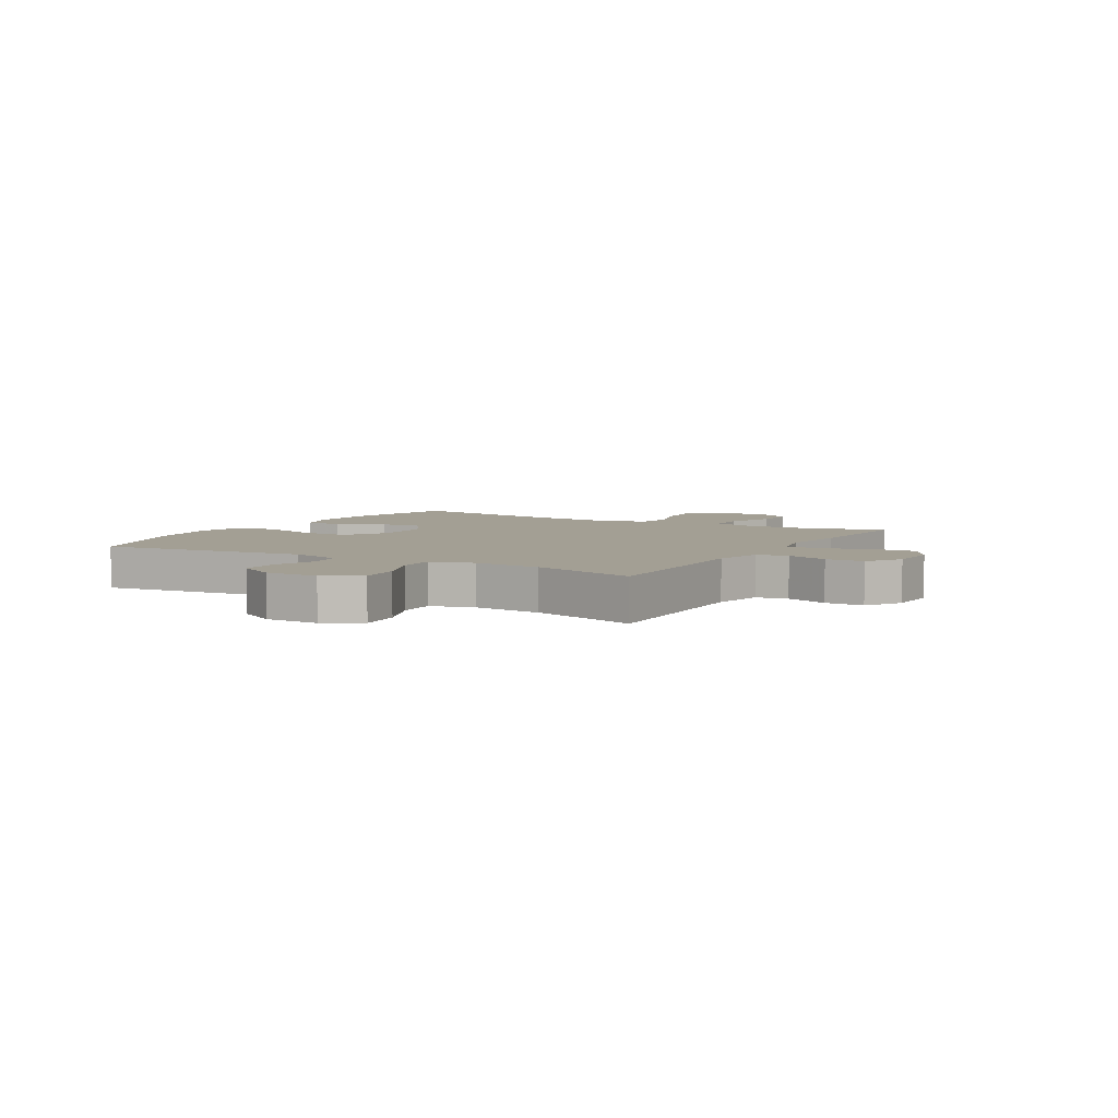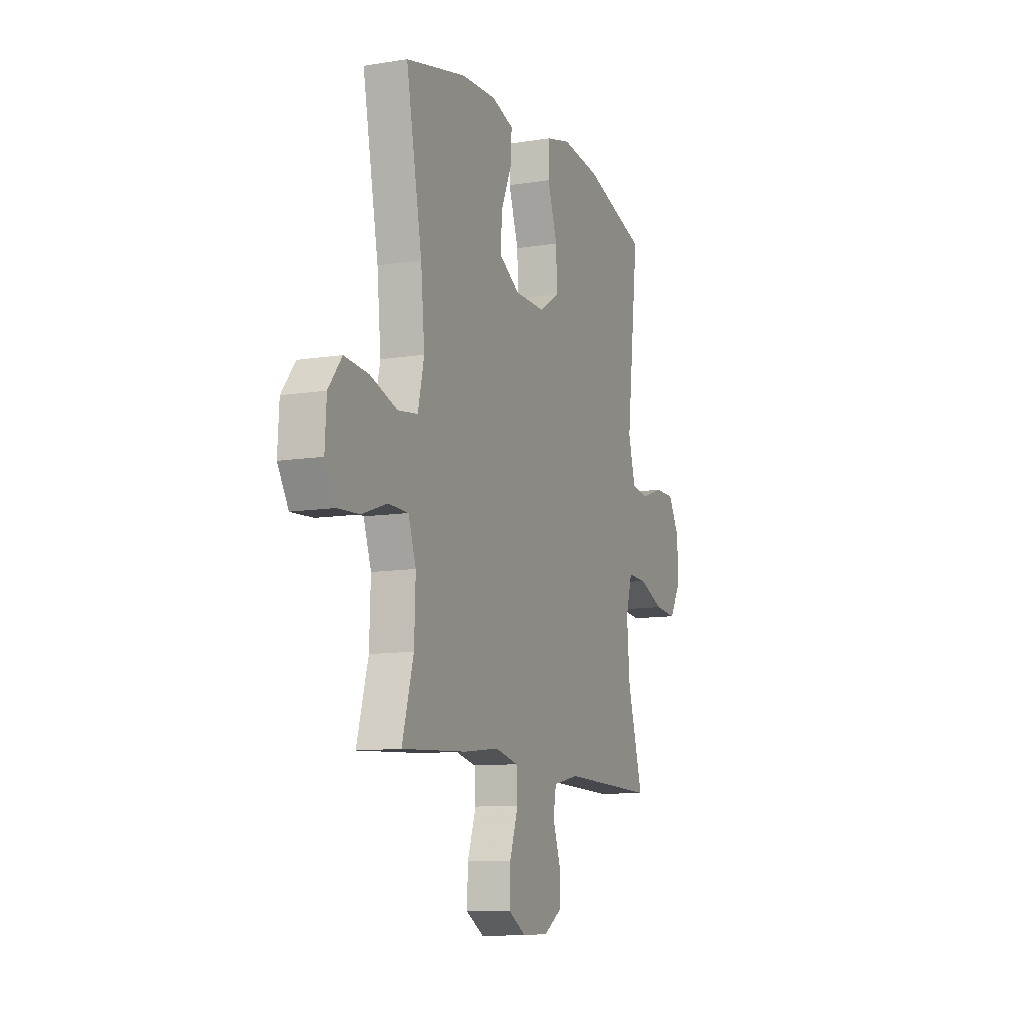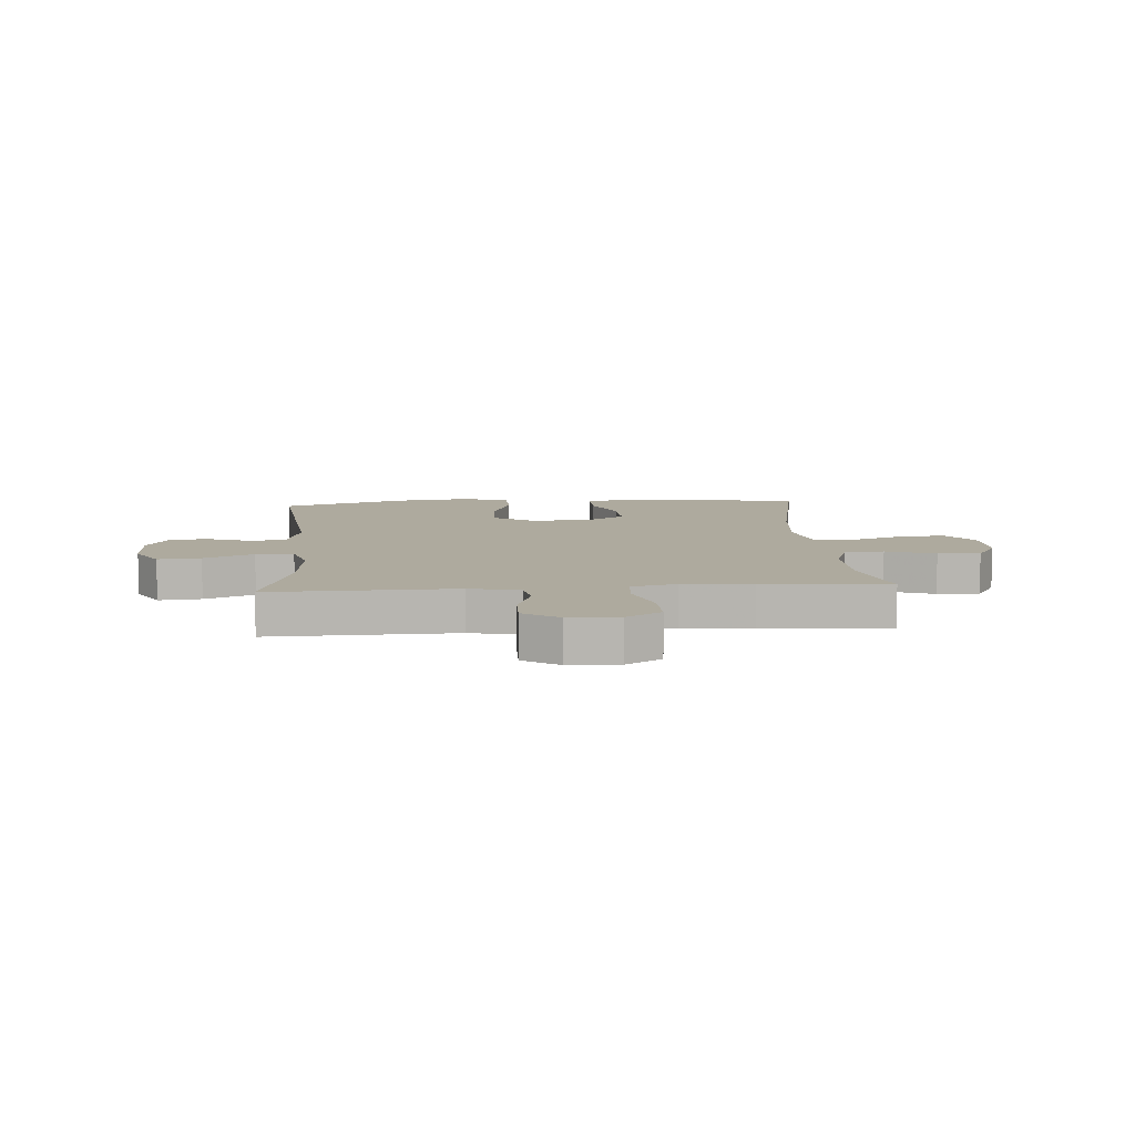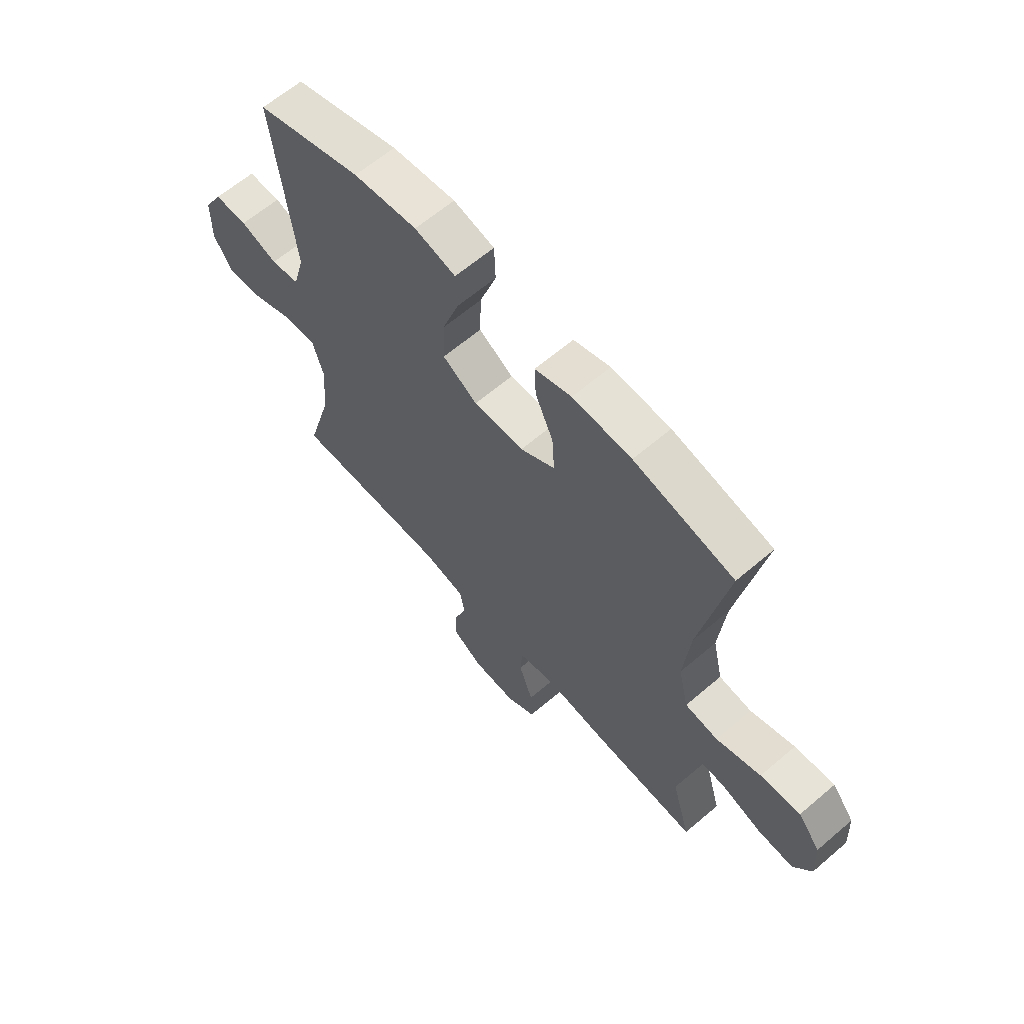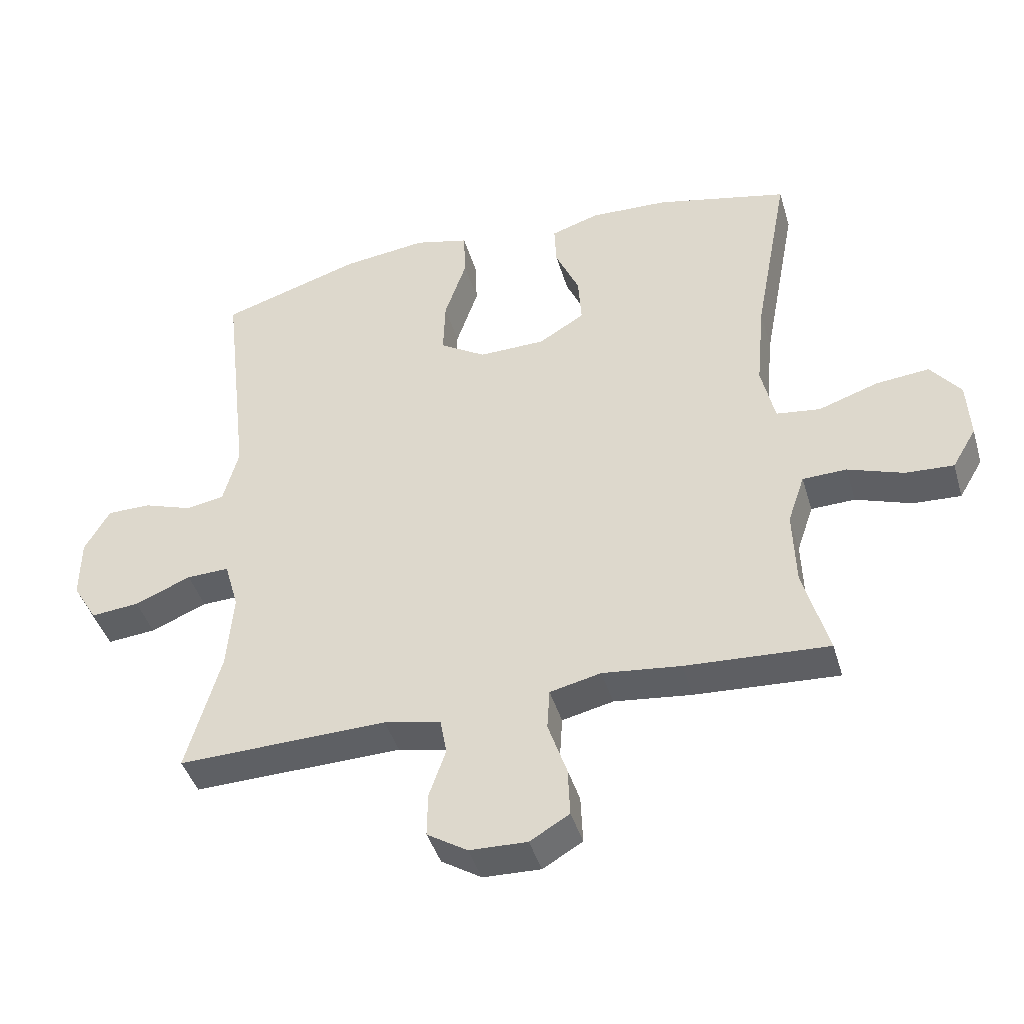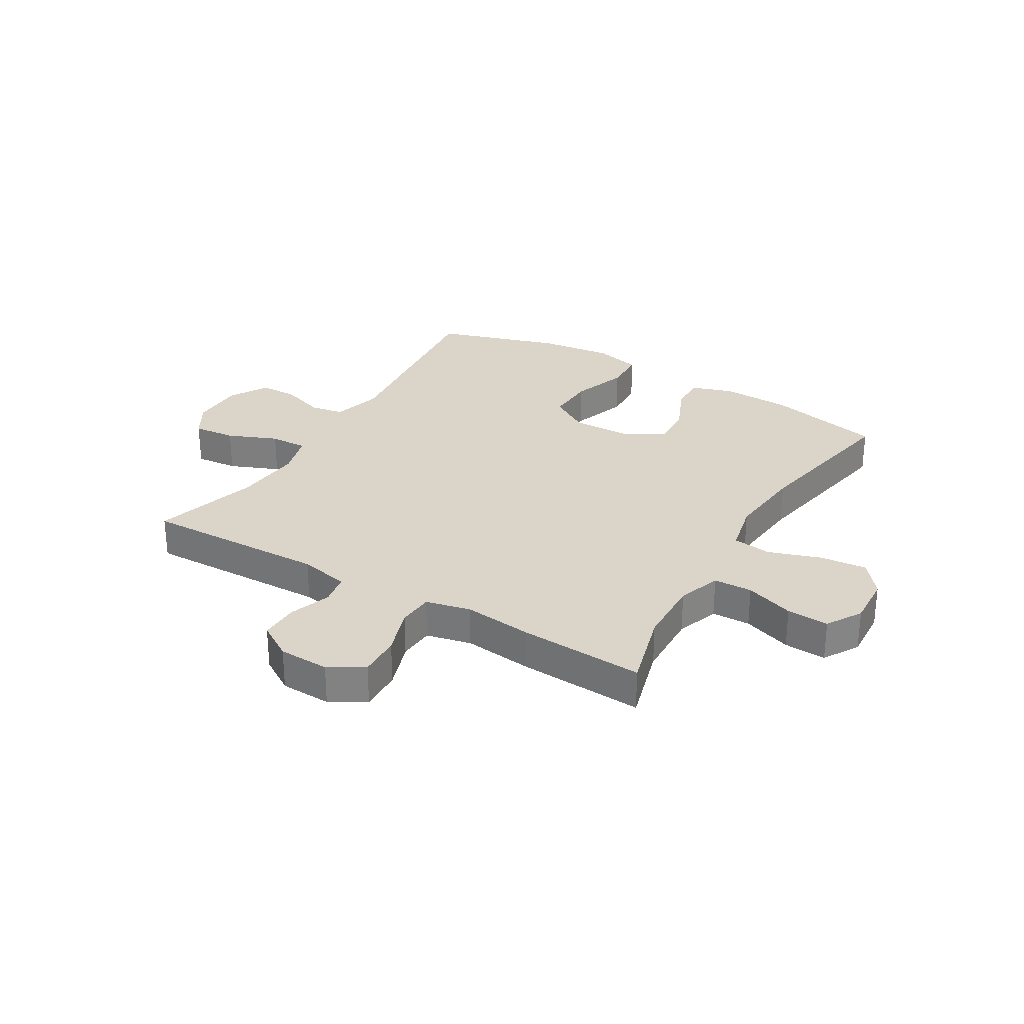
<metadata>
{"format":"obj","ext":"obj","renderer":"f3d","projection":"perspective","resolution":1024,"background":"white","views":[{"elev":5.3,"azim":120.2,"up":"+Y"},{"elev":-10.4,"azim":-67.8,"up":"+Z"},{"elev":9.2,"azim":175.9,"up":"+Y"},{"elev":63.4,"azim":-130.8,"up":"+Z"},{"elev":-42.7,"azim":-163.8,"up":"+Z"},{"elev":29.2,"azim":-149.3,"up":"+Y"}]}
</metadata>
<code>
v -0.5 0.07 -0.5
v -0.461 0.07 -0.361
v -0.457 0.07 -0.243
v -0.483 0.07 -0.167
v -0.551 0.07 -0.165
v -0.637 0.07 -0.195
v -0.711 0.07 -0.199
v -0.748 0.07 -0.137
v -0.743 0.07 -0.047
v -0.697 0.07 0.012
v -0.614 0.07 0.004
v -0.522 0.07 -0.027
v -0.454 0.07 -0.018
v -0.433 0.07 0.074
v -0.446 0.07 0.212
v -0.5 0.07 0.5
v -0.295 0.07 0.547
v -0.174 0.07 0.552
v -0.099 0.07 0.528
v -0.102 0.07 0.463
v -0.139 0.07 0.379
v -0.144 0.07 0.303
v -0.073 0.07 0.26
v 0.03 0.07 0.258
v 0.101 0.07 0.302
v 0.098 0.07 0.389
v 0.064 0.07 0.489
v 0.067 0.07 0.563
v 0.151 0.07 0.584
v 0.282 0.07 0.568
v 0.5 0.07 0.5
v 0.458 0.07 0.135
v 0.482 0.07 0.047
v 0.541 0.07 0.037
v 0.617 0.07 0.063
v 0.685 0.07 0.063
v 0.724 0.07 -0.005
v 0.725 0.07 -0.1
v 0.687 0.07 -0.163
v 0.612 0.07 -0.156
v 0.525 0.07 -0.12
v 0.459 0.07 -0.118
v 0.437 0.07 -0.194
v 0.447 0.07 -0.314
v 0.5 0.07 -0.5
v 0.176 0.07 -0.492
v 0.088 0.07 -0.511
v 0.078 0.07 -0.566
v 0.104 0.07 -0.64
v 0.105 0.07 -0.708
v 0.043 0.07 -0.747
v -0.046 0.07 -0.75
v -0.107 0.07 -0.714
v -0.104 0.07 -0.639
v -0.075 0.07 -0.554
v -0.079 0.07 -0.491
v -0.158 0.07 -0.473
v -0.279 0.07 -0.487
v -0.5 0 -0.5
v -0.461 0 -0.361
v -0.457 0 -0.243
v -0.483 0 -0.167
v -0.551 0 -0.165
v -0.637 0 -0.195
v -0.711 0 -0.199
v -0.748 0 -0.137
v -0.743 0 -0.047
v -0.697 0 0.012
v -0.614 0 0.004
v -0.522 0 -0.027
v -0.454 0 -0.018
v -0.433 0 0.074
v -0.446 0 0.212
v -0.5 0 0.5
v -0.295 0 0.547
v -0.174 0 0.552
v -0.099 0 0.528
v -0.102 0 0.463
v -0.139 0 0.379
v -0.144 0 0.303
v -0.073 0 0.26
v 0.03 0 0.258
v 0.101 0 0.302
v 0.098 0 0.389
v 0.064 0 0.489
v 0.067 0 0.563
v 0.151 0 0.584
v 0.282 0 0.568
v 0.5 0 0.5
v 0.458 0 0.135
v 0.482 0 0.047
v 0.541 0 0.037
v 0.617 0 0.063
v 0.685 0 0.063
v 0.724 0 -0.005
v 0.725 0 -0.1
v 0.687 0 -0.163
v 0.612 0 -0.156
v 0.525 0 -0.12
v 0.459 0 -0.118
v 0.437 0 -0.194
v 0.447 0 -0.314
v 0.5 0 -0.5
v 0.176 0 -0.492
v 0.088 0 -0.511
v 0.078 0 -0.566
v 0.104 0 -0.64
v 0.105 0 -0.708
v 0.043 0 -0.747
v -0.046 0 -0.75
v -0.107 0 -0.714
v -0.104 0 -0.639
v -0.075 0 -0.554
v -0.079 0 -0.491
v -0.158 0 -0.473
v -0.279 0 -0.487
f 57 58 1 2
f 56 57 2 3
f 52 53 54 55
f 52 55 56
f 51 52 56
f 48 49 50 51
f 47 48 51 56
f 46 47 56 3
f 44 45 46 3
f 38 39 40 41
f 38 41 42
f 37 38 42
f 34 35 36 37
f 33 34 37 42
f 32 33 42 43
f 30 31 32
f 29 30 32 43
f 26 27 28 29
f 25 26 29 43
f 18 19 20 21
f 18 21 22
f 15 16 17 18
f 14 15 18 22
f 13 14 22 23
f 9 10 11 12
f 7 8 9 12
f 5 6 7 12
f 4 5 12 13
f 24 25 43 44
f 13 23 24 44
f 3 4 13 44
f 60 59 116 115
f 61 60 115 114
f 113 112 111 110
f 114 113 110
f 114 110 109
f 109 108 107 106
f 114 109 106 105
f 61 114 105 104
f 61 104 103 102
f 99 98 97 96
f 100 99 96
f 100 96 95
f 95 94 93 92
f 100 95 92 91
f 101 100 91 90
f 90 89 88
f 101 90 88 87
f 87 86 85 84
f 101 87 84 83
f 79 78 77 76
f 80 79 76
f 76 75 74 73
f 80 76 73 72
f 81 80 72 71
f 70 69 68 67
f 70 67 66 65
f 70 65 64 63
f 71 70 63 62
f 102 101 83 82
f 102 82 81 71
f 102 71 62 61
f 1 59 60 2
f 2 60 61 3
f 3 61 62 4
f 4 62 63 5
f 5 63 64 6
f 6 64 65 7
f 7 65 66 8
f 8 66 67 9
f 9 67 68 10
f 10 68 69 11
f 11 69 70 12
f 12 70 71 13
f 13 71 72 14
f 14 72 73 15
f 15 73 74 16
f 16 74 75 17
f 17 75 76 18
f 18 76 77 19
f 19 77 78 20
f 20 78 79 21
f 21 79 80 22
f 22 80 81 23
f 23 81 82 24
f 24 82 83 25
f 25 83 84 26
f 26 84 85 27
f 27 85 86 28
f 28 86 87 29
f 29 87 88 30
f 30 88 89 31
f 31 89 90 32
f 32 90 91 33
f 33 91 92 34
f 34 92 93 35
f 35 93 94 36
f 36 94 95 37
f 37 95 96 38
f 38 96 97 39
f 39 97 98 40
f 40 98 99 41
f 41 99 100 42
f 42 100 101 43
f 43 101 102 44
f 44 102 103 45
f 45 103 104 46
f 46 104 105 47
f 47 105 106 48
f 48 106 107 49
f 49 107 108 50
f 50 108 109 51
f 51 109 110 52
f 52 110 111 53
f 53 111 112 54
f 54 112 113 55
f 55 113 114 56
f 56 114 115 57
f 57 115 116 58
f 58 116 59 1

</code>
